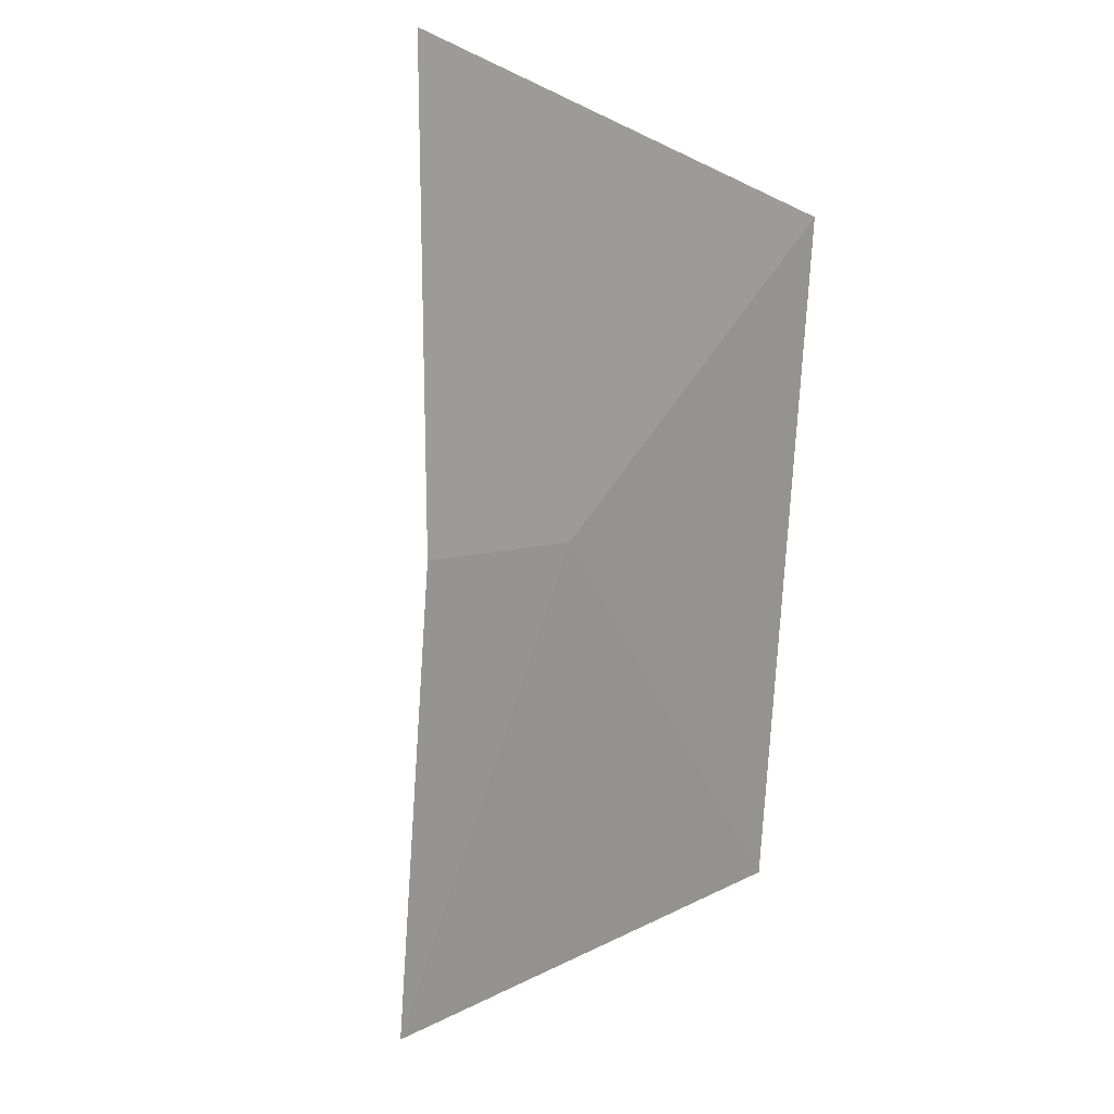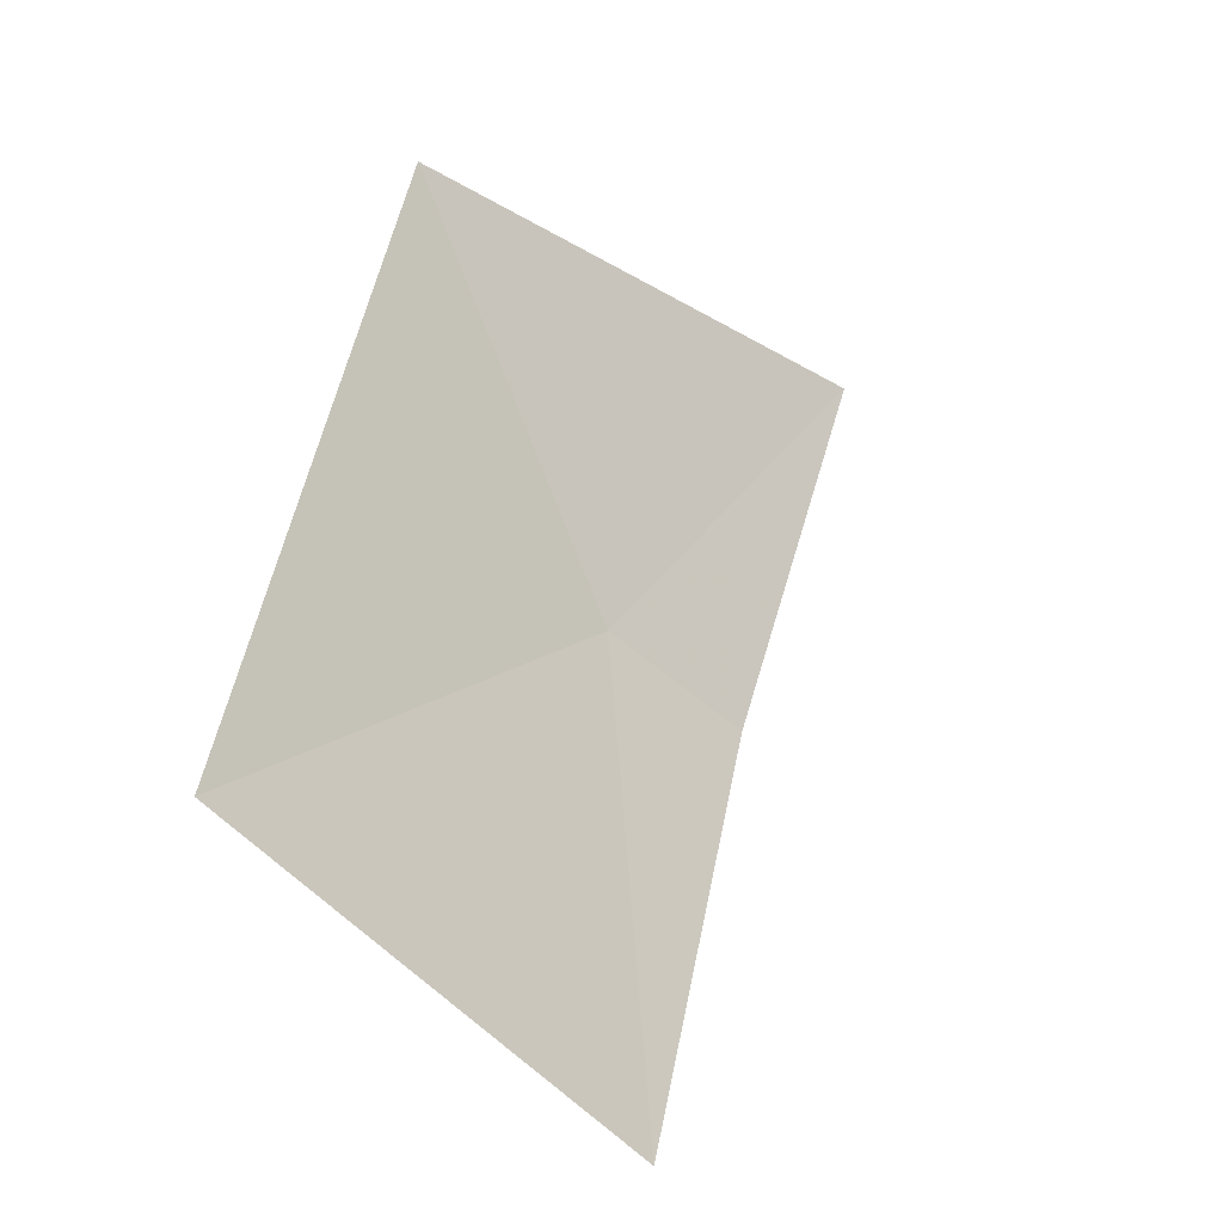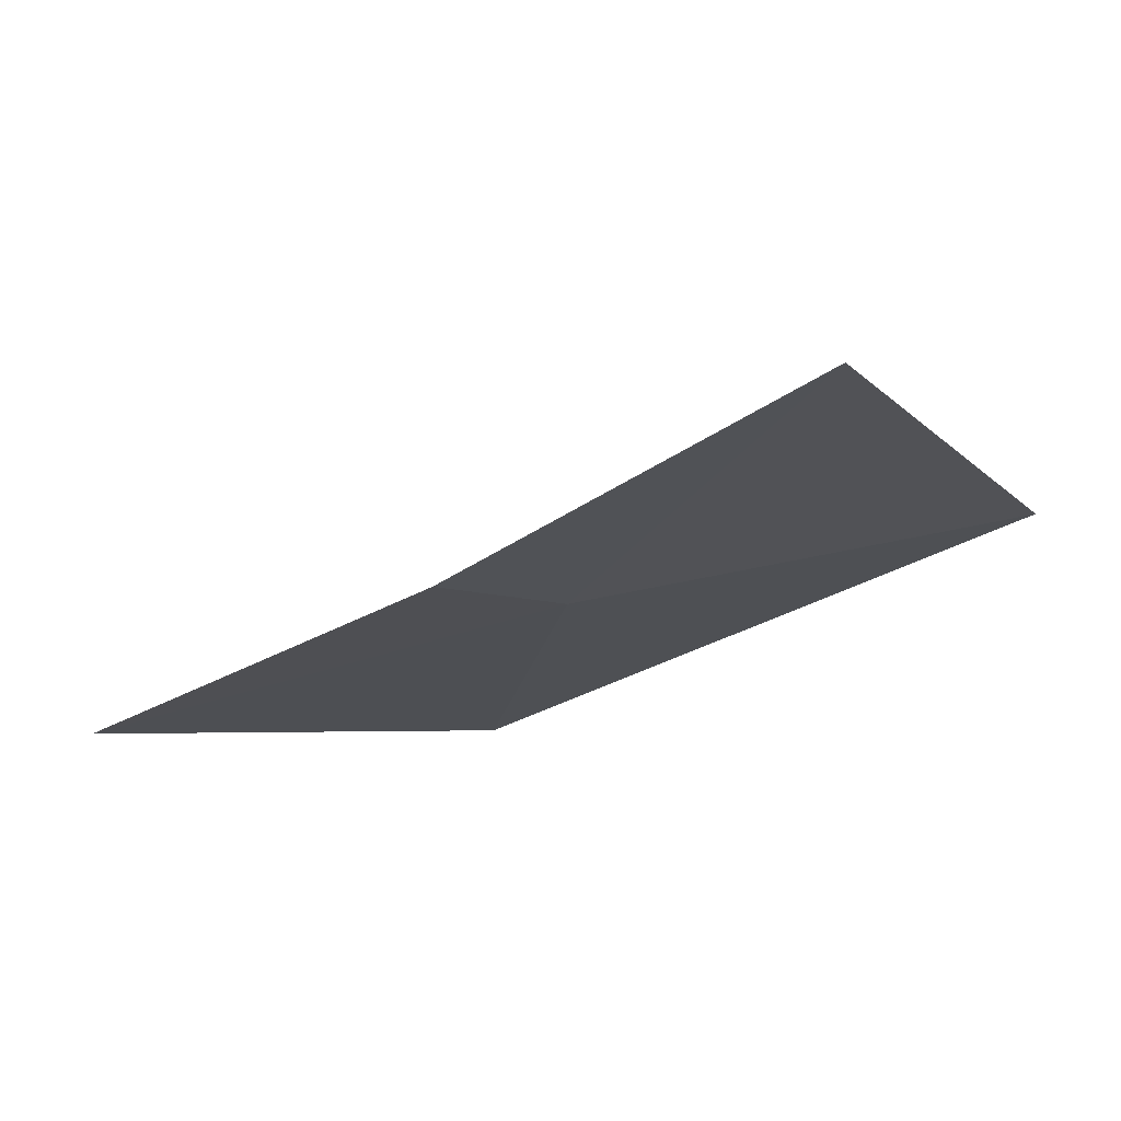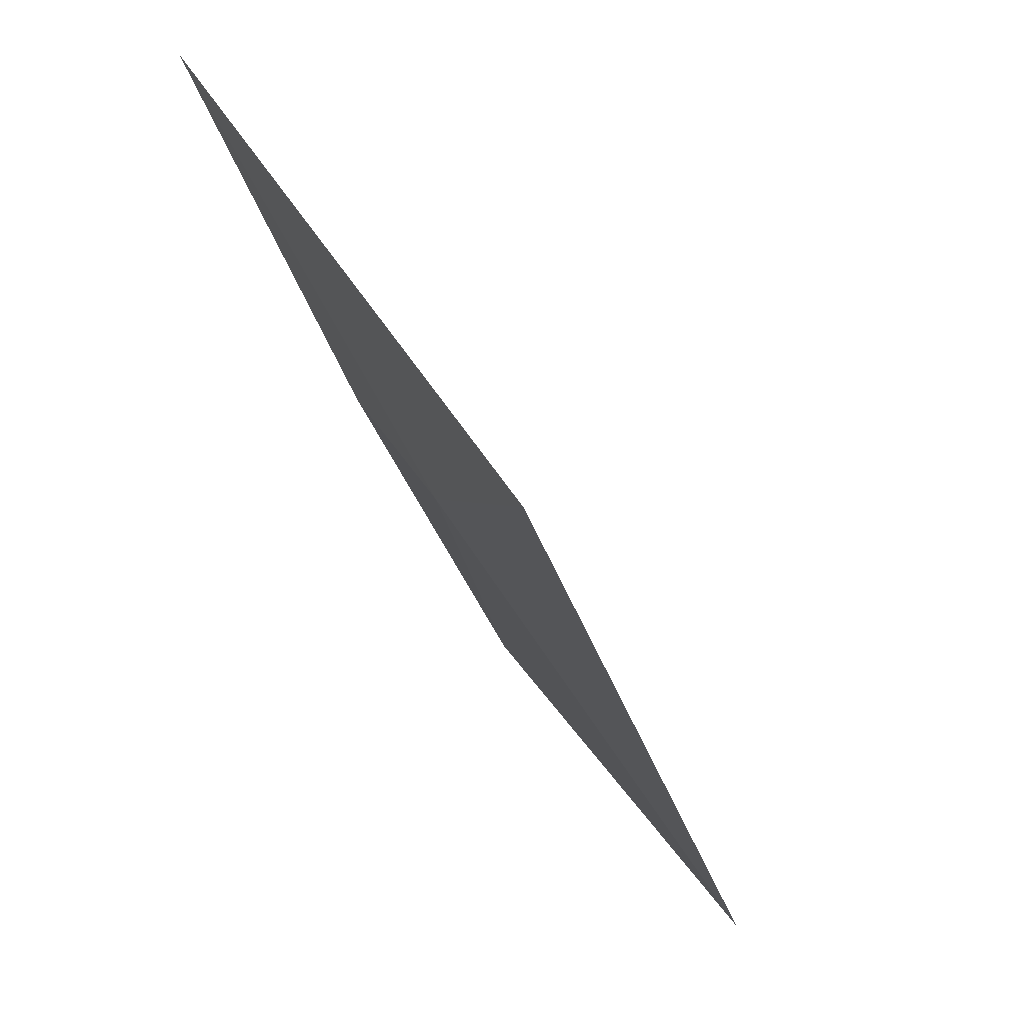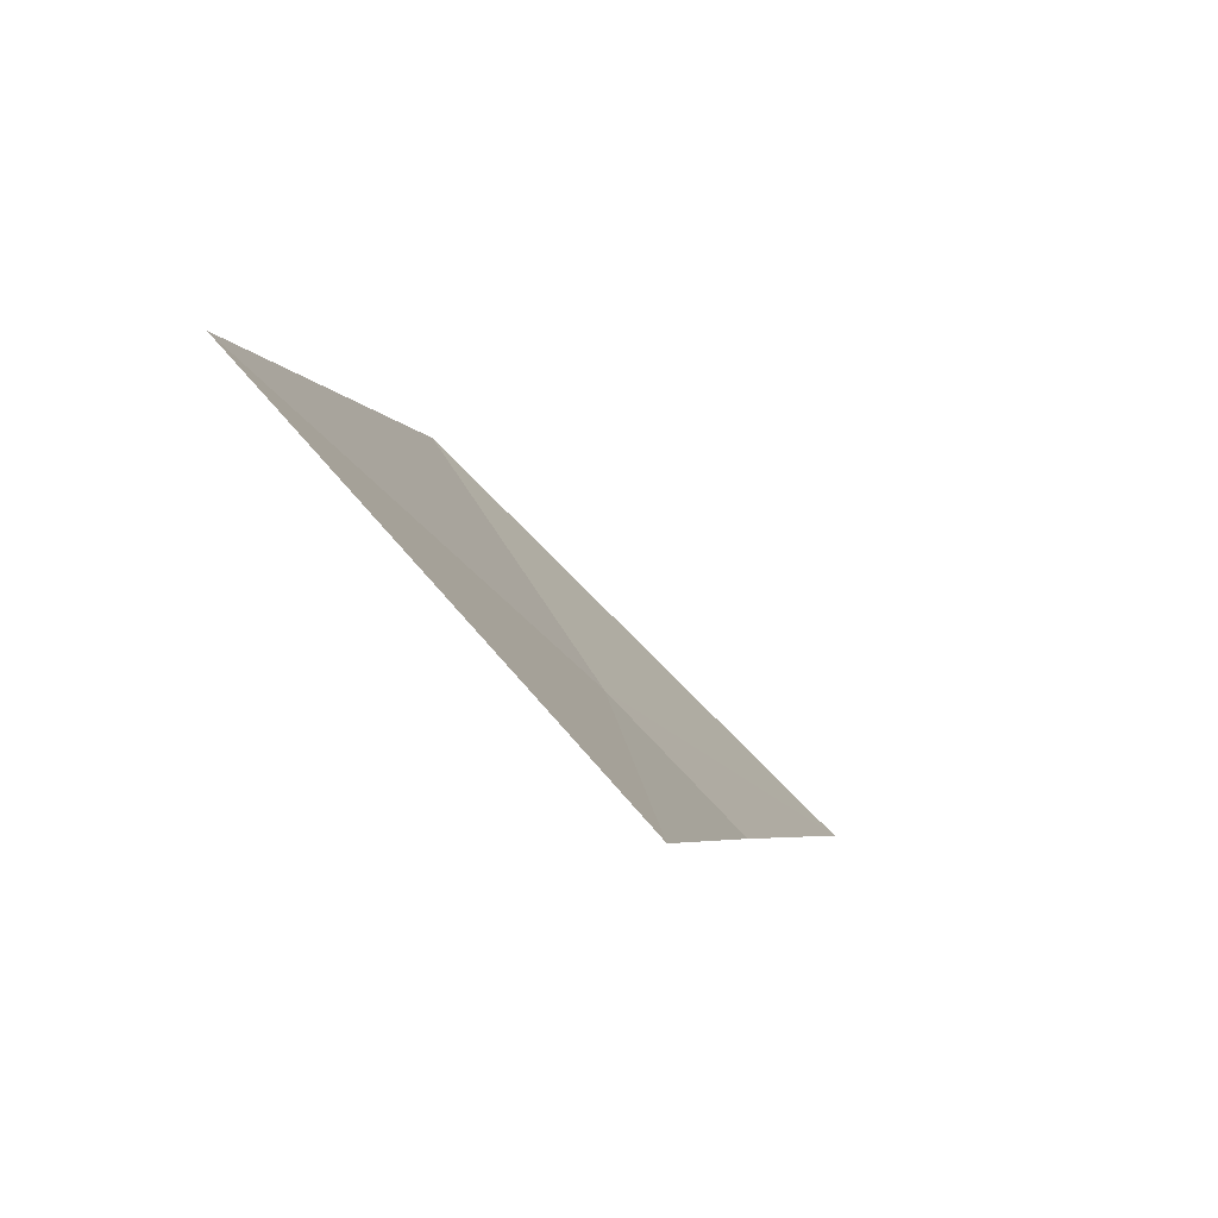
<metadata>
{"format":"obj","ext":"obj","renderer":"f3d","projection":"perspective","resolution":1024,"background":"white","views":[{"elev":-75.5,"azim":47.4,"up":"+Y"},{"elev":51.0,"azim":-117.8,"up":"+Y"},{"elev":39.7,"azim":20.1,"up":"+Z"},{"elev":1.2,"azim":115.6,"up":"+Z"},{"elev":-4.4,"azim":-118.6,"up":"+Y"}]}
</metadata>
<code>
v 9.979 -14.38 7.15
v 10.85 -13.73 7.15
v 10.61 -14.7 8.143
v 9.805 -14.7 7.398
v 8.951 -14.7 6.713
v 9.553 -13.77 6.095
f 1 4 3
f 1 3 2
f 1 6 5
f 1 5 4
f 1 2 6

</code>
